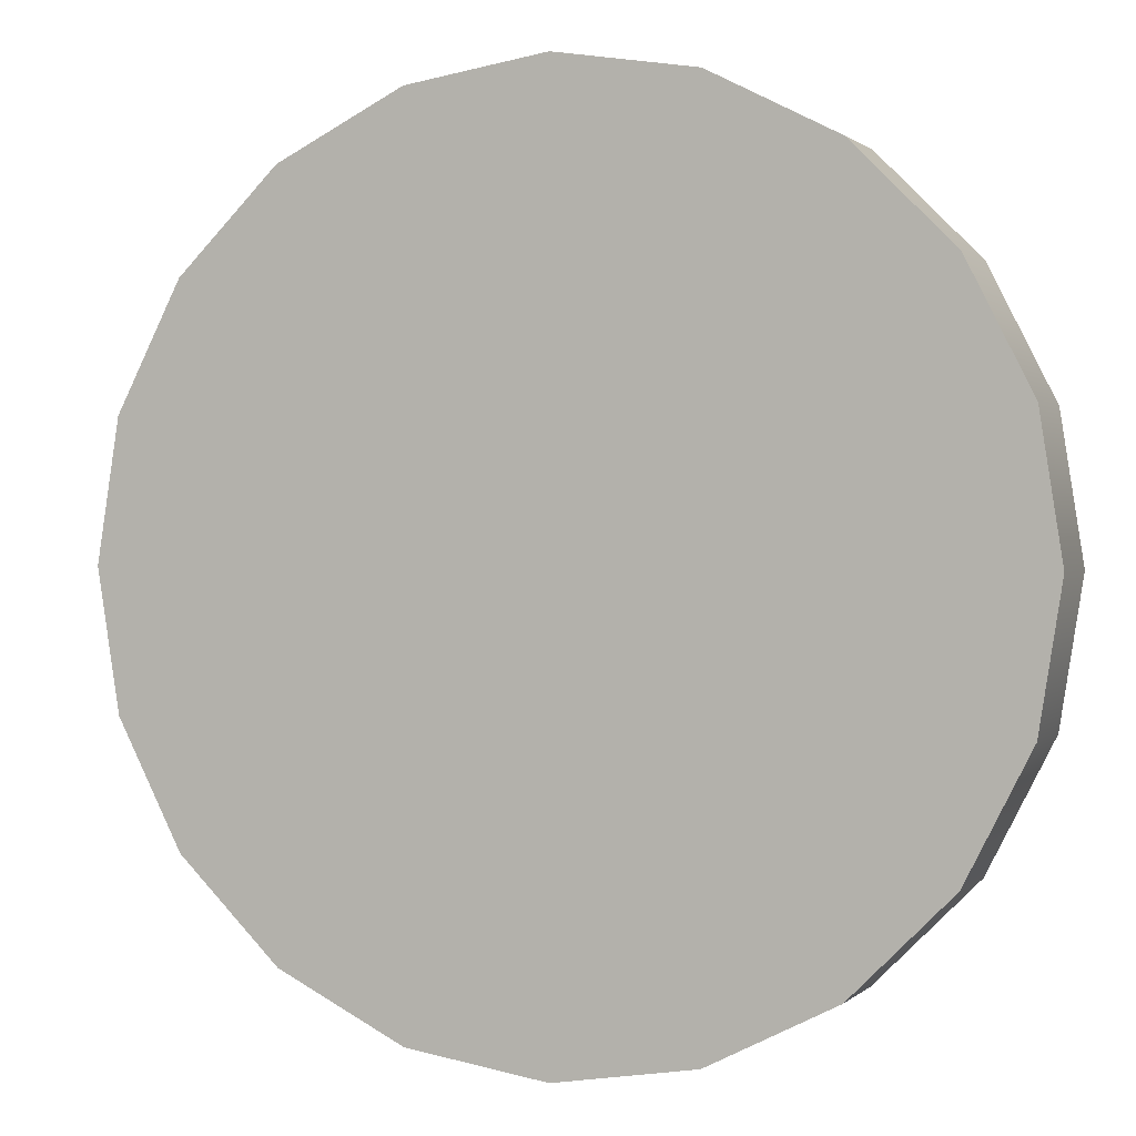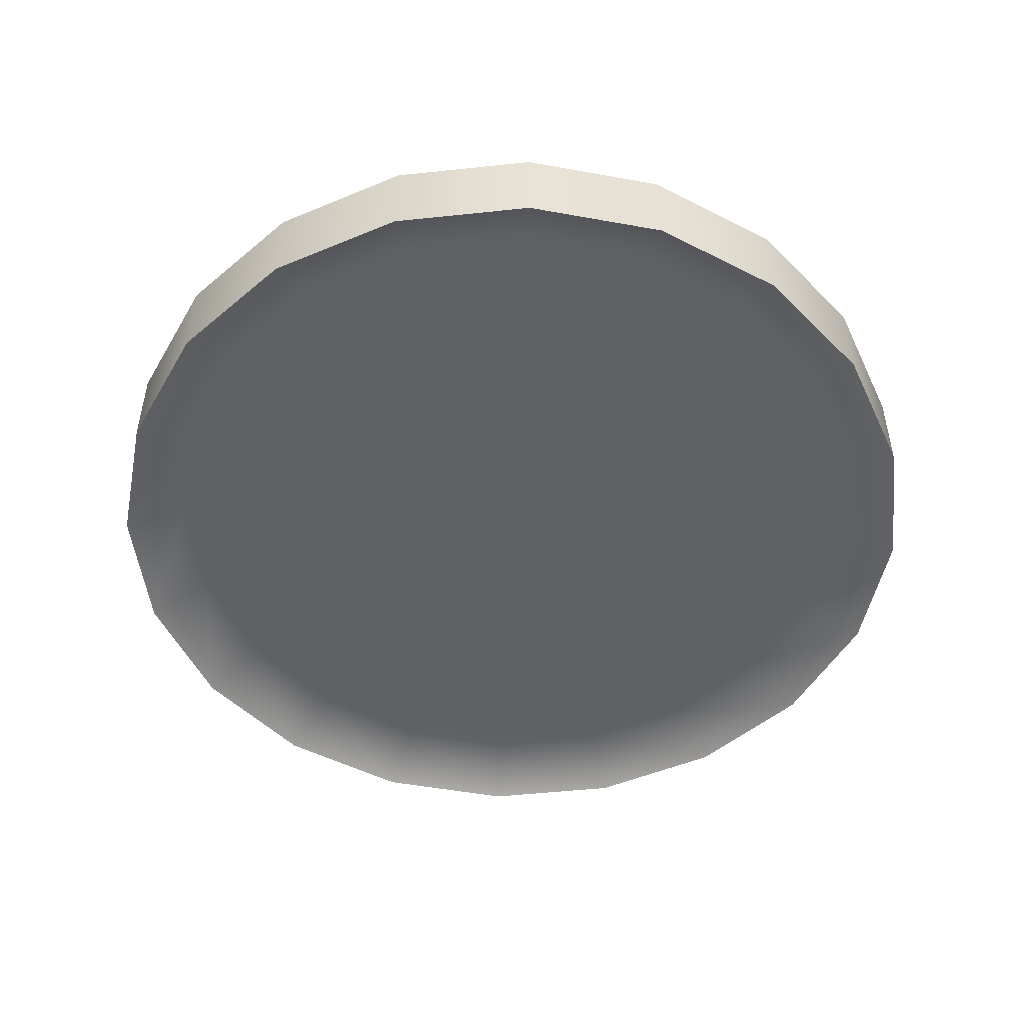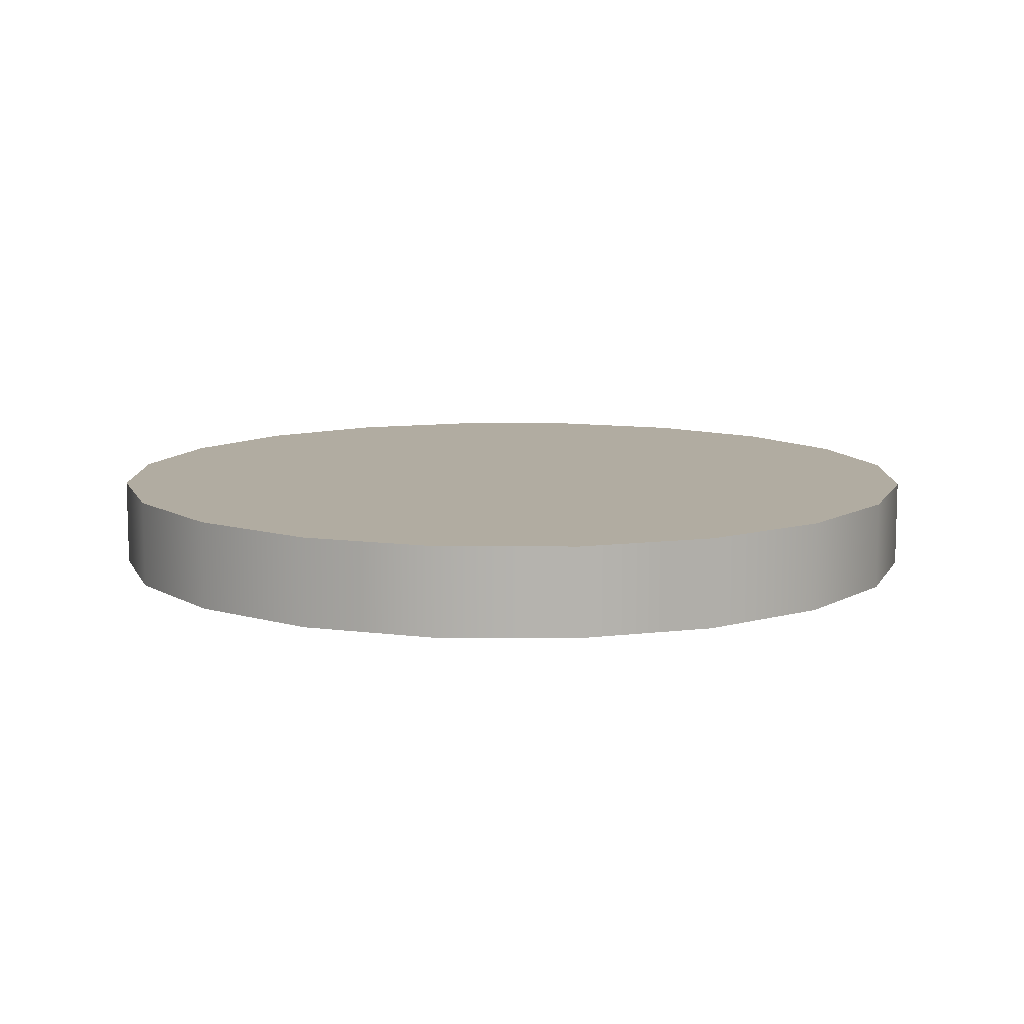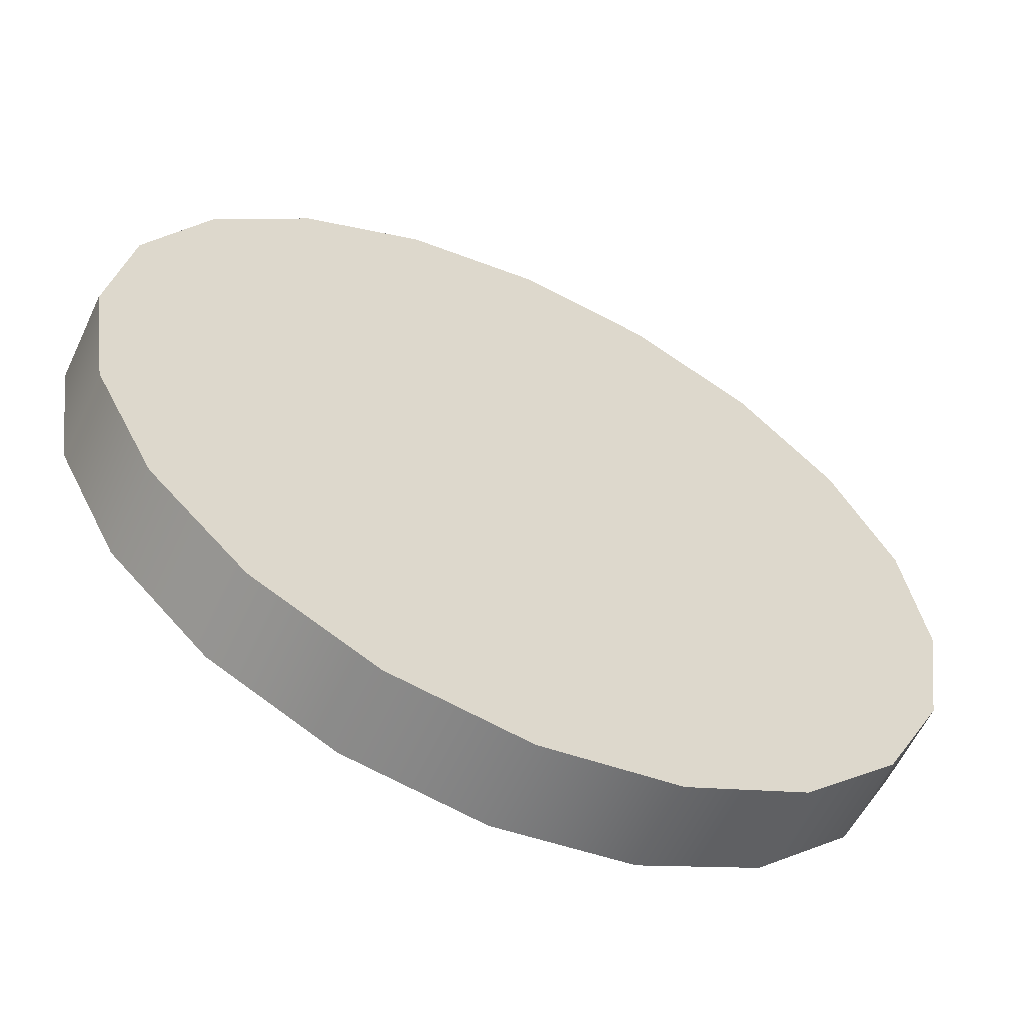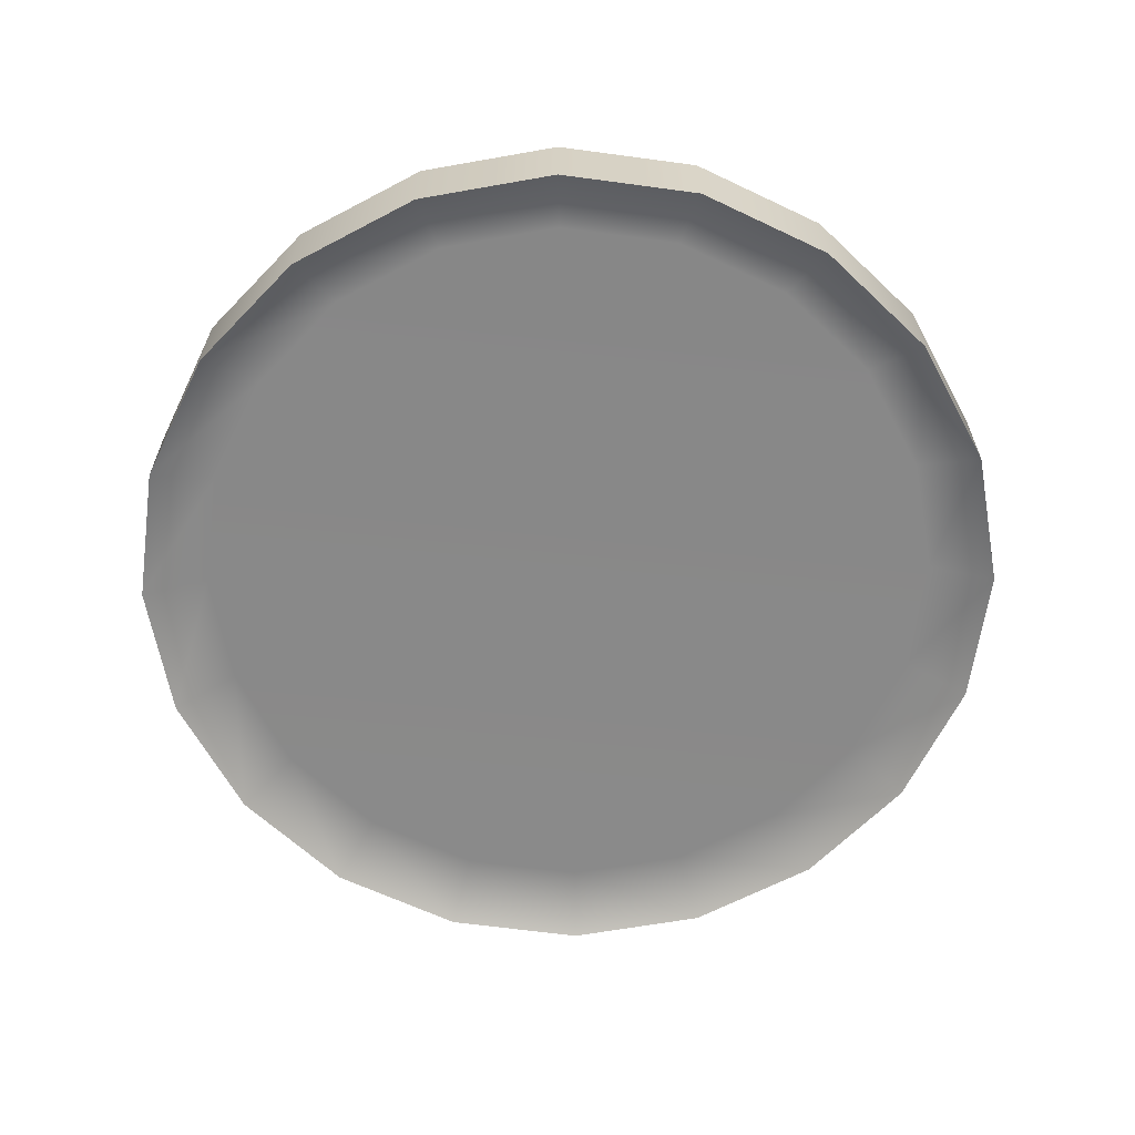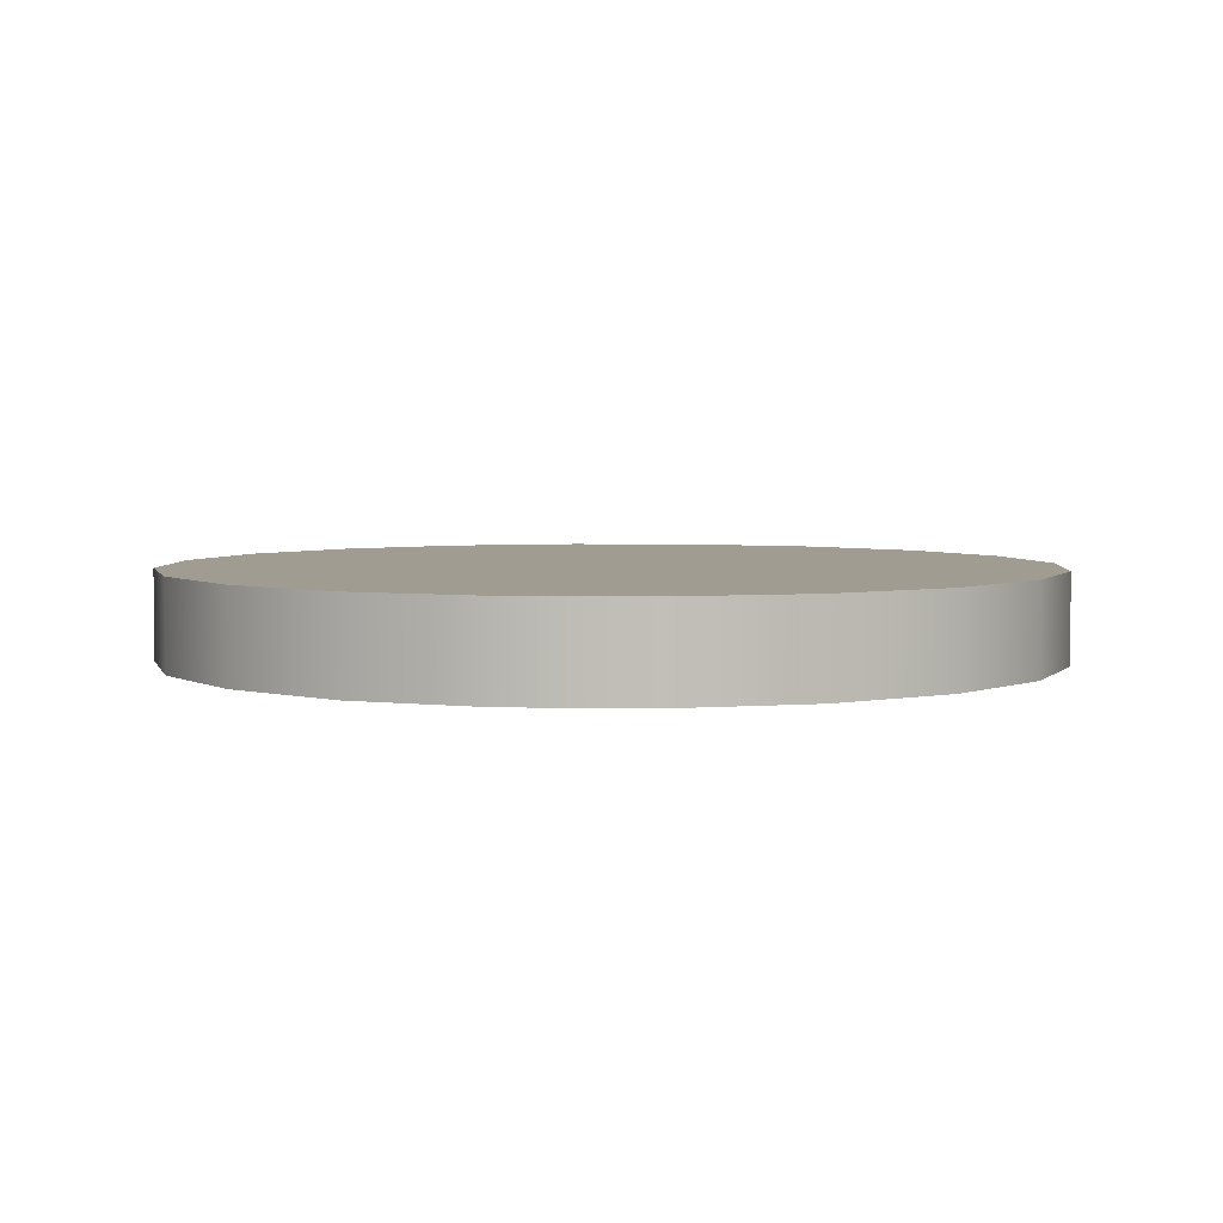
<metadata>
{"format":"obj","ext":"obj","renderer":"f3d","projection":"perspective","resolution":1024,"background":"white","views":[{"elev":1.0,"azim":-159.2,"up":"+Z"},{"elev":-49.9,"azim":159.7,"up":"+Y"},{"elev":10.2,"azim":-44.4,"up":"+Y"},{"elev":-59.7,"azim":154.8,"up":"+Z"},{"elev":-63.0,"azim":-88.8,"up":"+Y"},{"elev":4.3,"azim":174.5,"up":"+Y"}]}
</metadata>
<code>
v  0.9511 0.102 0.309
v  0.4755 0.102 0.1545
v  0.4045 0.102 0.2939
v  0.809 0.102 0.5878
v  0.2939 0.102 0.4045
v  0.5878 0.102 0.809
v  0.1545 0.102 0.4755
v  0.309 0.102 0.9511
v  0 0.102 0.5
v  0 0.102 1
v  -0.1545 0.102 0.4755
v  -0.309 0.102 0.9511
v  -0.2939 0.102 0.4045
v  -0.5878 0.102 0.809
v  -0.4045 0.102 0.2939
v  -0.809 0.102 0.5878
v  -0.4755 0.102 0.1545
v  -0.9511 0.102 0.309
v  -0.5 0.102 0
v  -1 0.102 0
v  -0.4755 0.102 -0.1545
v  -0.9511 0.102 -0.309
v  -0.4045 0.102 -0.2939
v  -0.809 0.102 -0.5878
v  -0.2939 0.102 -0.4045
v  -0.5878 0.102 -0.809
v  -0.1545 0.102 -0.4755
v  -0.309 0.102 -0.9511
v  -1.49e-08 0.102 -0.5
v  -2.98e-08 0.102 -1
v  0.1545 0.102 -0.4755
v  0.309 0.102 -0.9511
v  0.2939 0.102 -0.4045
v  0.5878 0.102 -0.809
v  0.4045 0.102 -0.2939
v  0.809 0.102 -0.5878
v  0.4755 0.102 -0.1545
v  0.9511 0.102 -0.309
v  0.5 0.102 0
v  1 0.102 0
v  0.9511 -0.102 0.309
v  0.809 -0.102 0.5878
v  0.5878 -0.102 0.809
v  0.309 -0.102 0.9511
v  0 -0.102 1
v  -0.309 -0.102 0.9511
v  -0.5878 -0.102 0.809
v  -0.809 -0.102 0.5878
v  -0.9511 -0.102 0.309
v  -1 -0.102 0
v  -0.9511 -0.102 -0.309
v  -0.809 -0.102 -0.5878
v  -0.5878 -0.102 -0.809
v  -0.309 -0.102 -0.9511
v  -2.98e-08 -0.102 -1
v  0.309 -0.102 -0.9511
v  0.5878 -0.102 -0.809
v  0.809 -0.102 -0.5878
v  0.9511 -0.102 -0.309
v  1 -0.102 0
v  0.8145 -0.03014 0.2646
v  0.6928 -0.03014 0.5034
v  0.5034 -0.03014 0.6928
v  0.2646 -0.03014 0.8145
v  4.249e-08 -0.03014 0.8564
v  -0.2646 -0.03014 0.8145
v  -0.5034 -0.03014 0.6928
v  -0.6928 -0.03014 0.5034
v  -0.8145 -0.03014 0.2646
v  -0.8564 -0.03014 -6.373e-08
v  -0.8145 -0.03014 -0.2646
v  -0.6928 -0.03014 -0.5034
v  -0.5034 -0.03014 -0.6928
v  -0.2646 -0.03014 -0.8145
v  1.696e-08 -0.03014 -0.8564
v  0.2646 -0.03014 -0.8145
v  0.5034 -0.03014 -0.6928
v  0.6928 -0.03014 -0.5034
v  0.8145 -0.03014 -0.2646
v  0.8564 -0.03014 -6.373e-08
g pCylinder1_pCylinder1
f 1 2 3
f 3 4 1
f 4 3 5
f 5 6 4
f 6 5 7
f 7 8 6
f 8 7 9
f 9 10 8
f 10 9 11
f 11 12 10
f 12 11 13
f 13 14 12
f 14 13 15
f 15 16 14
f 16 15 17
f 17 18 16
f 18 17 19
f 19 20 18
f 20 19 21
f 21 22 20
f 22 21 23
f 23 24 22
f 24 23 25
f 25 26 24
f 26 25 27
f 27 28 26
f 28 27 29
f 29 30 28
f 30 29 31
f 31 32 30
f 32 31 33
f 33 34 32
f 34 33 35
f 35 36 34
f 36 35 37
f 37 38 36
f 38 37 39
f 39 40 38
f 40 39 2
f 2 1 40
f 41 1 4
f 4 42 41
f 42 4 6
f 6 43 42
f 43 6 8
f 8 44 43
f 44 8 10
f 10 45 44
f 45 10 12
f 12 46 45
f 46 12 14
f 14 47 46
f 47 14 16
f 16 48 47
f 48 16 18
f 18 49 48
f 49 18 20
f 20 50 49
f 50 20 22
f 22 51 50
f 51 22 24
f 24 52 51
f 52 24 26
f 26 53 52
f 53 26 28
f 28 54 53
f 54 28 30
f 30 55 54
f 55 30 32
f 32 56 55
f 56 32 34
f 34 57 56
f 57 34 36
f 36 58 57
f 58 36 38
f 38 59 58
f 59 38 40
f 40 60 59
f 60 40 1
f 1 41 60
f 61 41 42
f 42 62 61
f 62 42 43
f 43 63 62
f 63 43 44
f 44 64 63
f 64 44 45
f 45 65 64
f 65 45 46
f 46 66 65
f 66 46 47
f 47 67 66
f 67 47 48
f 48 68 67
f 68 48 49
f 49 69 68
f 69 49 50
f 50 70 69
f 70 50 51
f 51 71 70
f 71 51 52
f 52 72 71
f 72 52 53
f 53 73 72
f 73 53 54
f 54 74 73
f 74 54 55
f 55 75 74
f 75 55 56
f 56 76 75
f 76 56 57
f 57 77 76
f 77 57 58
f 58 78 77
f 78 58 59
f 59 79 78
f 79 59 60
f 60 80 79
f 80 60 41
f 41 61 80
f 17 15 13
f 17 13 11
f 17 11 9
f 17 9 7
f 17 7 5
f 17 5 3
f 17 3 2
f 17 2 39
f 17 39 37
f 17 37 35
f 17 35 33
f 17 33 31
f 17 31 29
f 17 29 27
f 17 27 25
f 17 25 23
f 17 23 21
f 21 19 17
f 74 75 76
f 74 76 77
f 74 77 78
f 74 78 79
f 74 79 80
f 74 80 61
f 74 61 62
f 74 62 63
f 74 63 64
f 74 64 65
f 74 65 66
f 74 66 67
f 74 67 68
f 74 68 69
f 74 69 70
f 74 70 71
f 74 71 72
f 72 73 74

</code>
